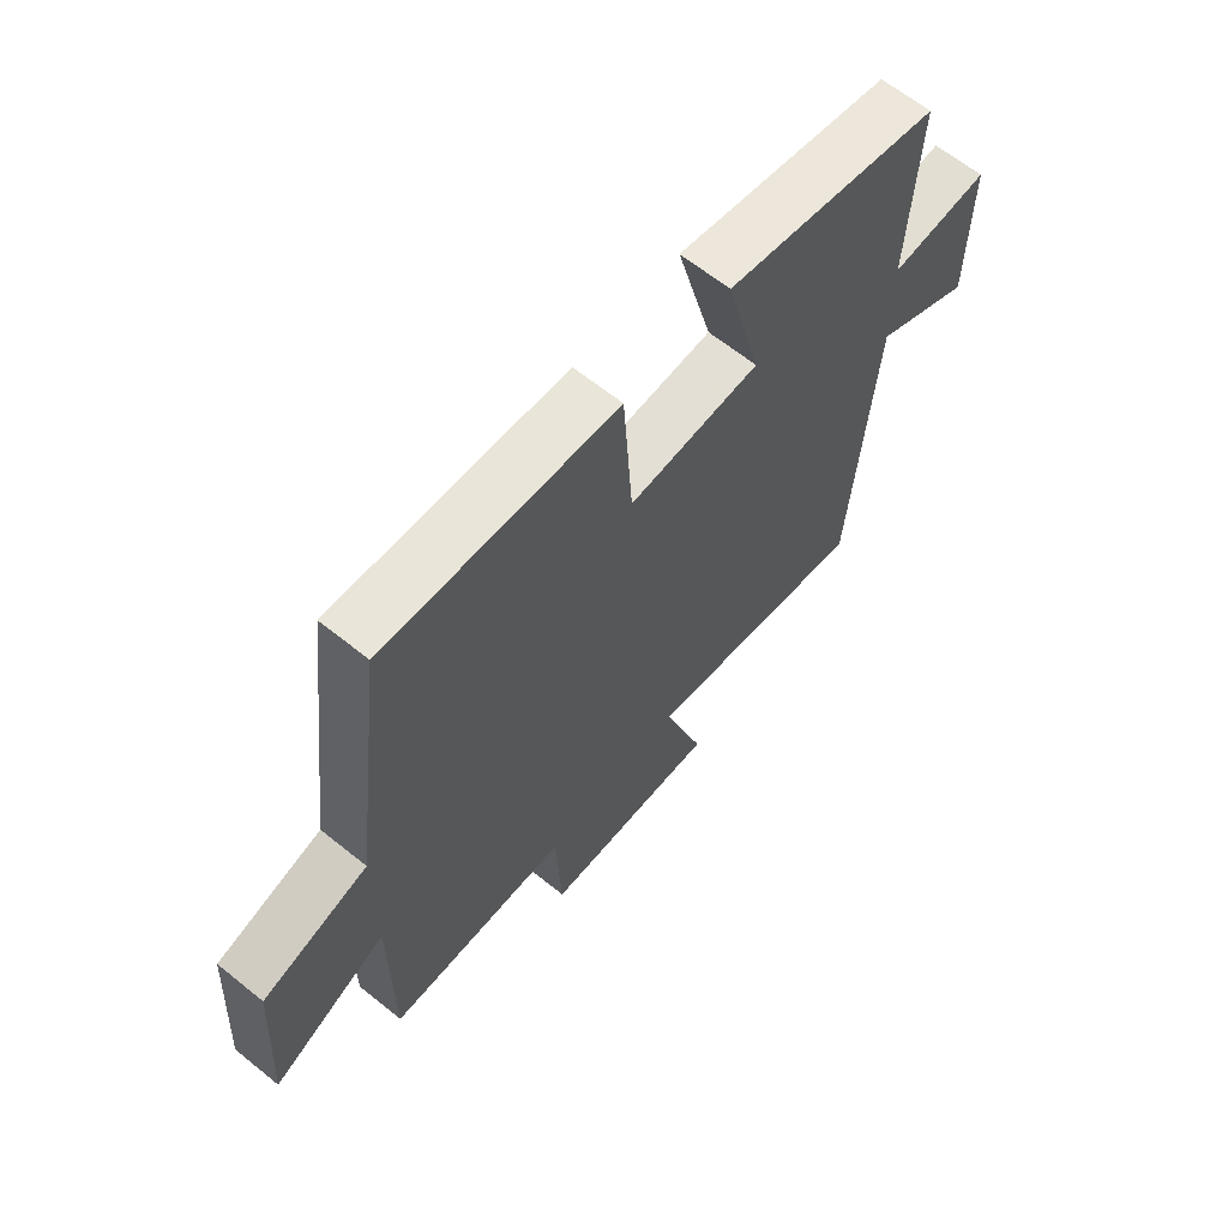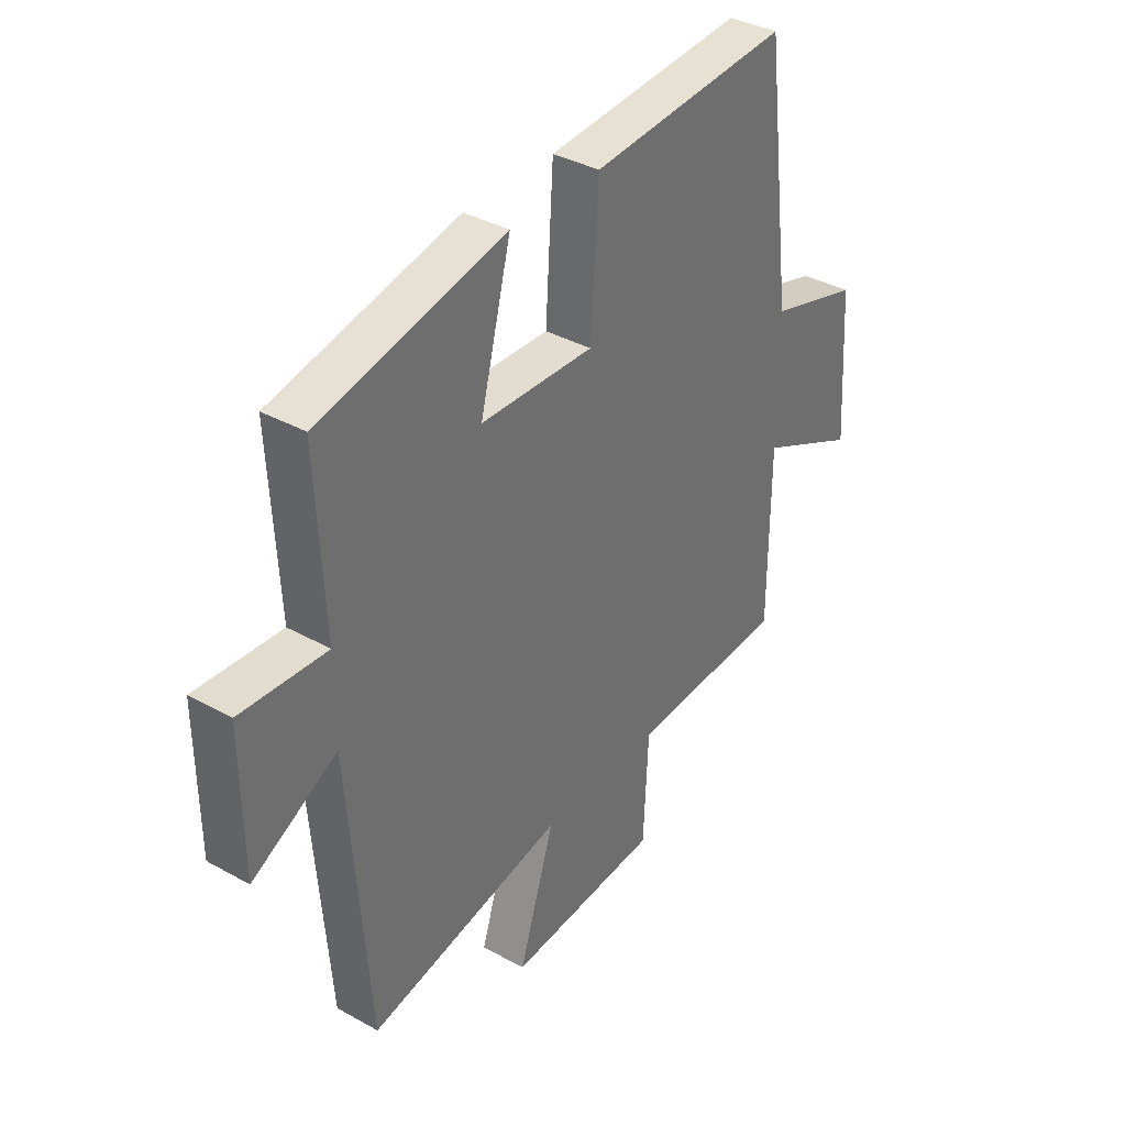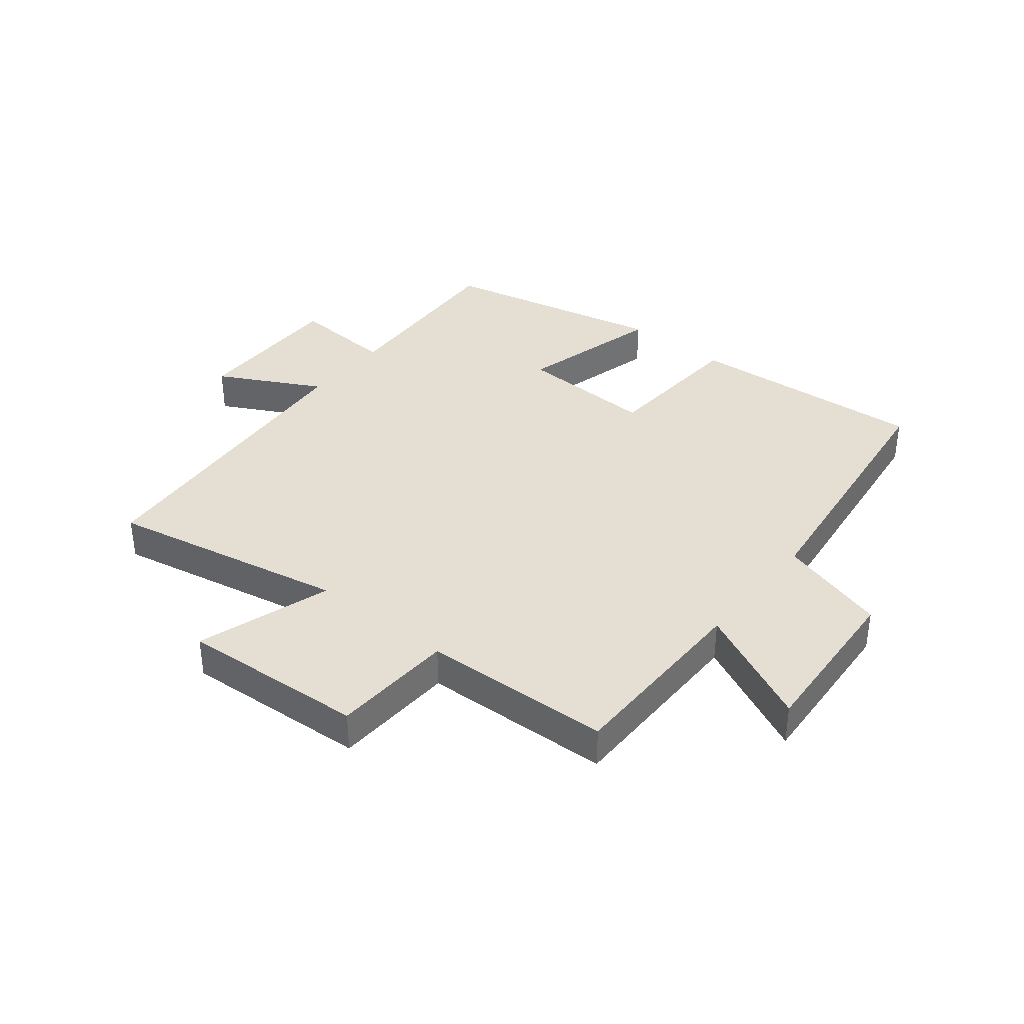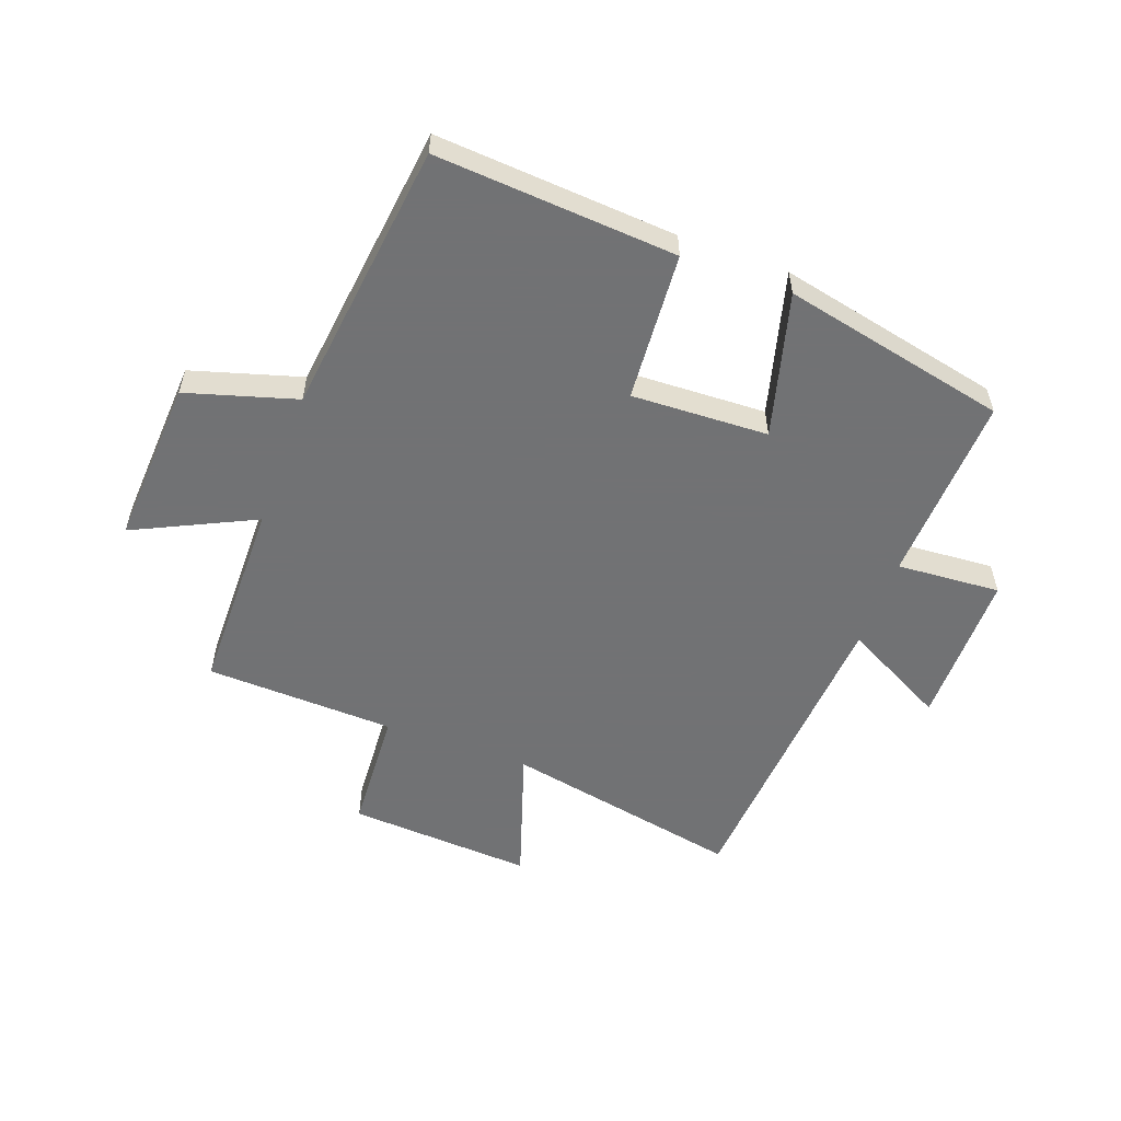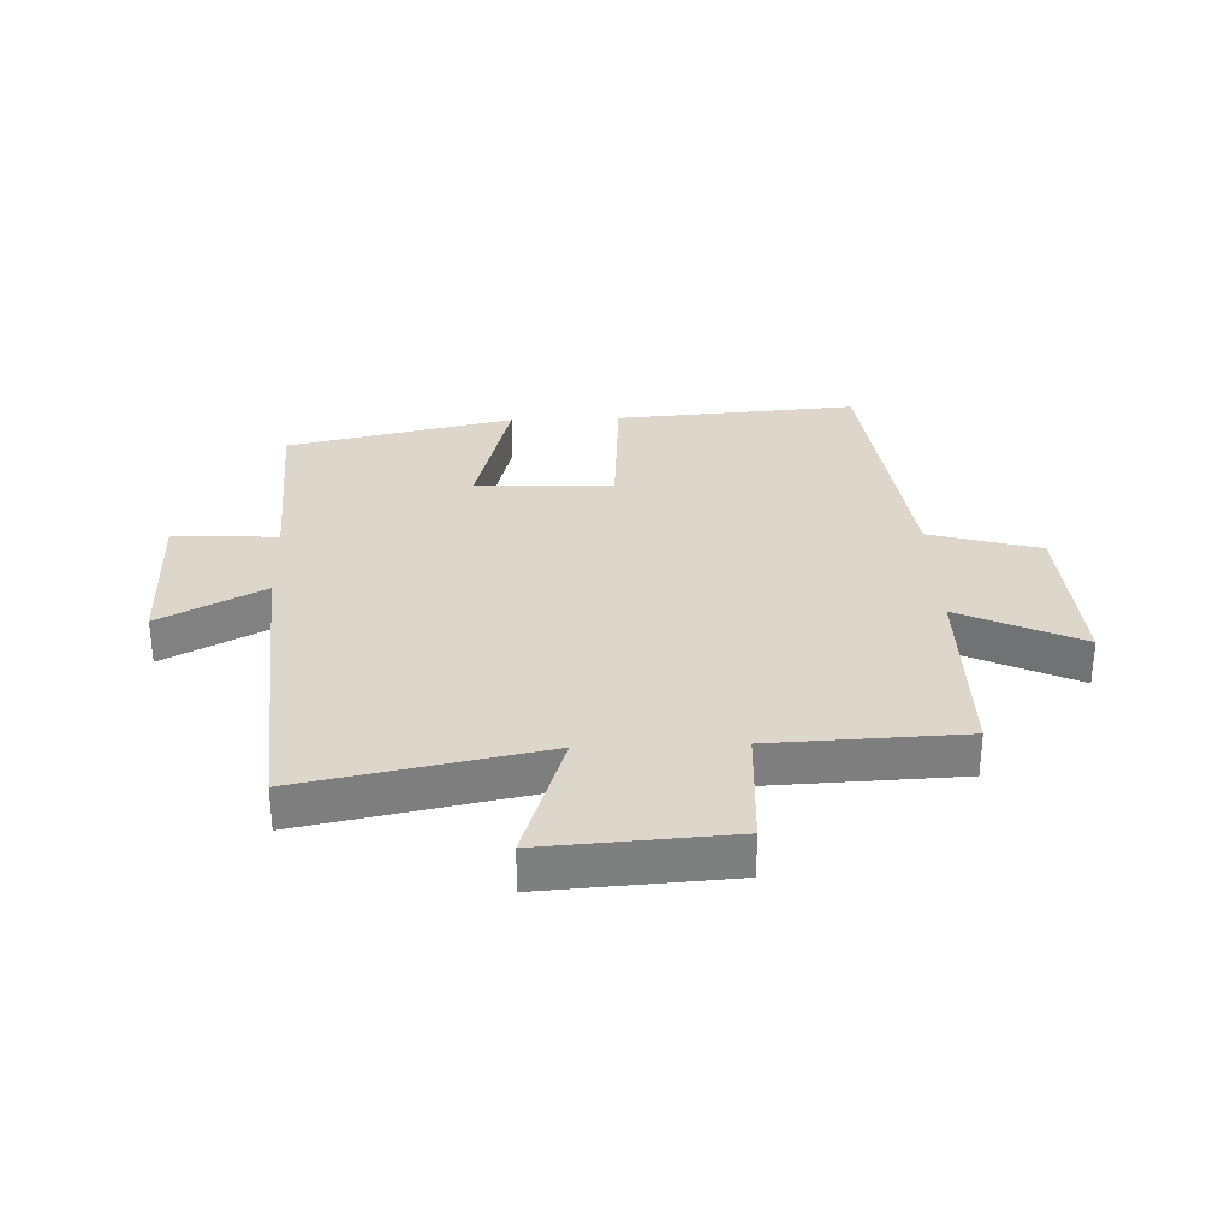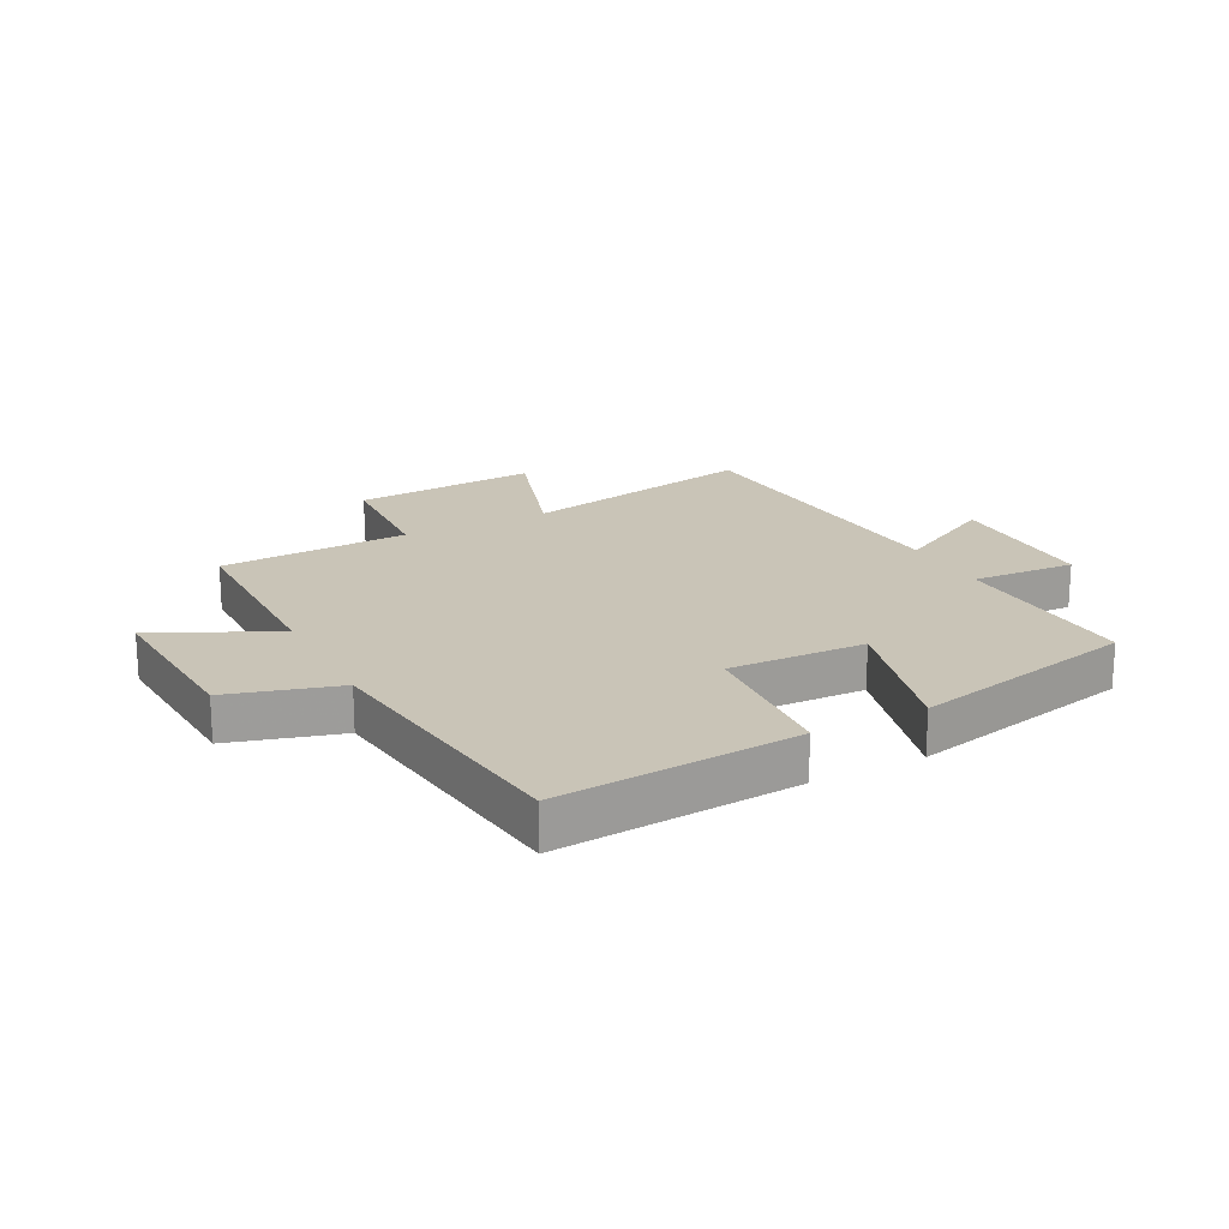
<metadata>
{"format":"obj","ext":"obj","renderer":"f3d","projection":"perspective","resolution":1024,"background":"white","views":[{"elev":64.2,"azim":-50.9,"up":"+Z"},{"elev":36.6,"azim":125.9,"up":"+Z"},{"elev":37.2,"azim":-141.1,"up":"+Y"},{"elev":-55.6,"azim":-19.8,"up":"+Y"},{"elev":30.8,"azim":177.9,"up":"+Y"},{"elev":19.9,"azim":-27.4,"up":"+Y"}]}
</metadata>
<code>
v 0.516 0.07 0.417
v 0.5 0.07 0.101
v 0.673 0.07 0.112
v 0.671 0.07 -0.148
v 0.5 0.07 -0.057
v 0.459 0.07 -0.579
v 0.063 0.07 -0.5
v 0.135 0.07 -0.725
v -0.173 0.07 -0.705
v -0.183 0.07 -0.5
v -0.499 0.07 -0.487
v -0.5 0.07 -0.162
v -0.701 0.07 -0.257
v -0.683 0.07 0.021
v -0.5 0.07 0.074
v -0.442 0.07 0.53
v -0.041 0.07 0.5
v -0.025 0.07 0.252
v 0.203 0.07 0.26
v 0.141 0.07 0.5
v 0.516 0 0.417
v 0.5 0 0.101
v 0.673 0 0.112
v 0.671 0 -0.148
v 0.5 0 -0.057
v 0.459 0 -0.579
v 0.063 0 -0.5
v 0.135 0 -0.725
v -0.173 0 -0.705
v -0.183 0 -0.5
v -0.499 0 -0.487
v -0.5 0 -0.162
v -0.701 0 -0.257
v -0.683 0 0.021
v -0.5 0 0.074
v -0.442 0 0.53
v -0.041 0 0.5
v -0.025 0 0.252
v 0.203 0 0.26
v 0.141 0 0.5
f 19 20 1 2
f 18 19 2
f 15 16 17 18
f 15 18 2
f 12 13 14 15
f 12 15 2
f 11 12 2
f 10 11 2
f 7 8 9 10
f 7 10 2
f 5 6 7 2
f 2 3 4 5
f 22 21 40 39
f 22 39 38
f 38 37 36 35
f 22 38 35
f 35 34 33 32
f 22 35 32
f 22 32 31
f 22 31 30
f 30 29 28 27
f 22 30 27
f 22 27 26 25
f 25 24 23 22
f 1 21 22 2
f 2 22 23 3
f 3 23 24 4
f 4 24 25 5
f 5 25 26 6
f 6 26 27 7
f 7 27 28 8
f 8 28 29 9
f 9 29 30 10
f 10 30 31 11
f 11 31 32 12
f 12 32 33 13
f 13 33 34 14
f 14 34 35 15
f 15 35 36 16
f 16 36 37 17
f 17 37 38 18
f 18 38 39 19
f 19 39 40 20
f 20 40 21 1

</code>
